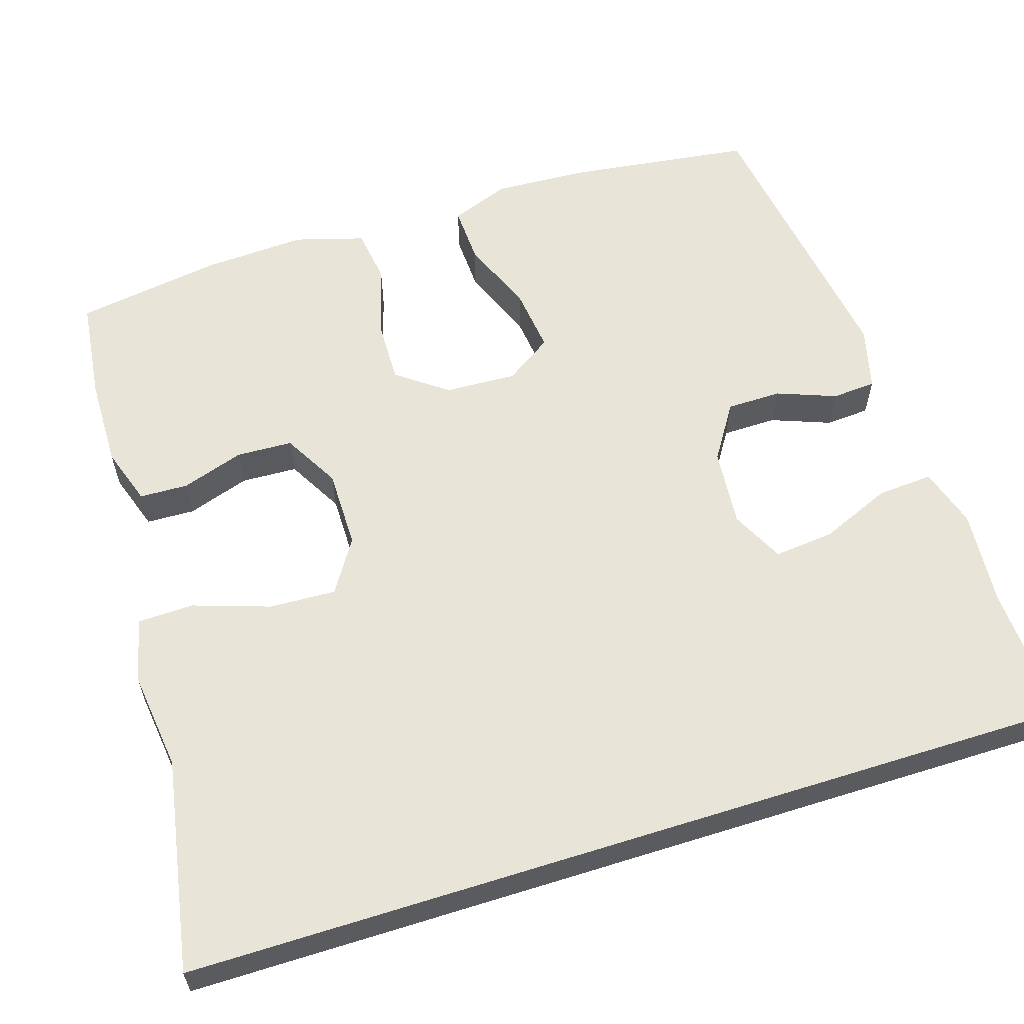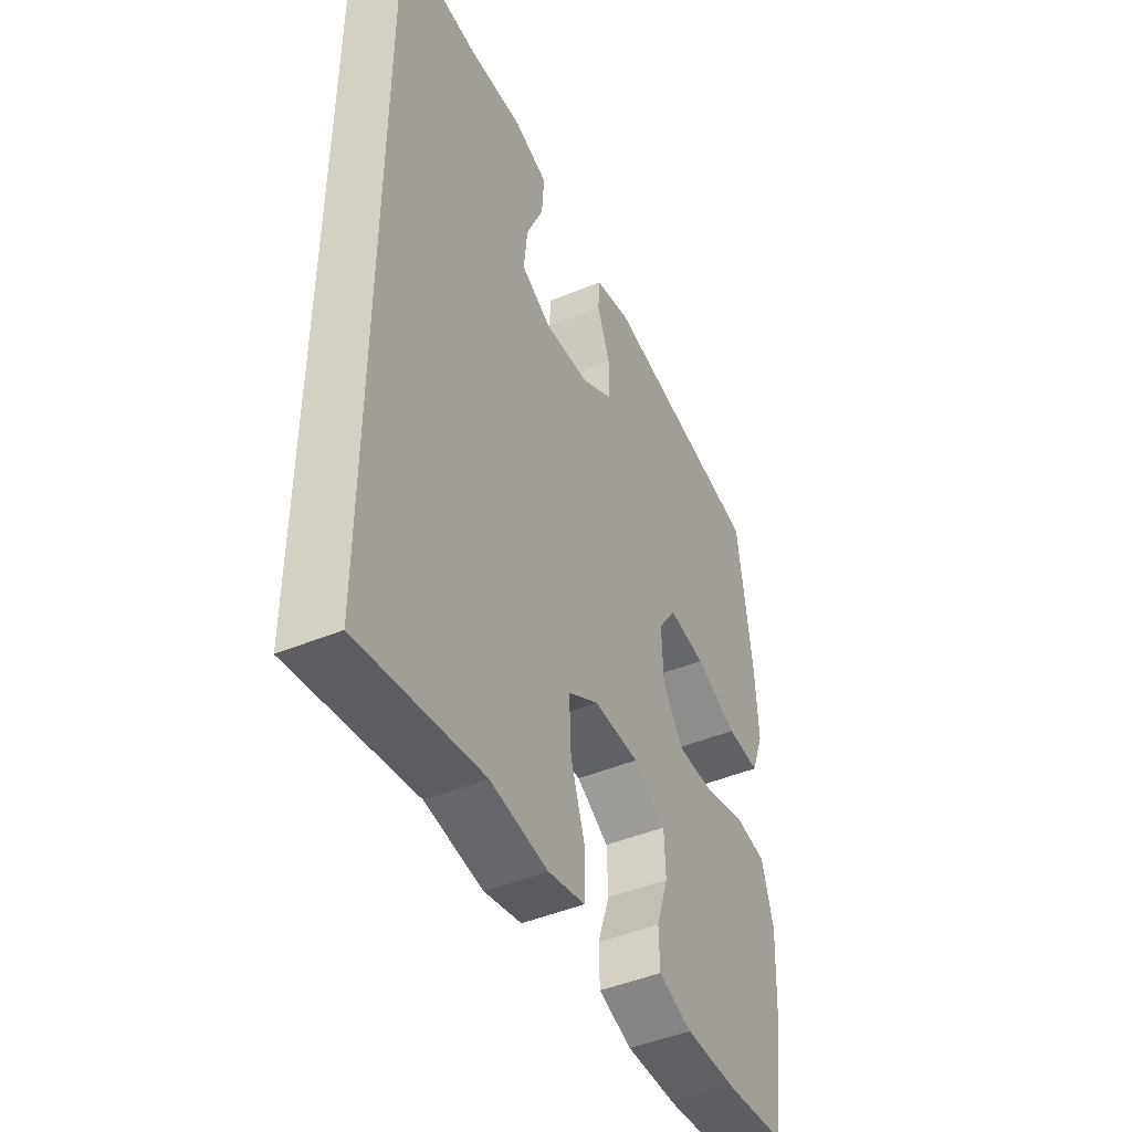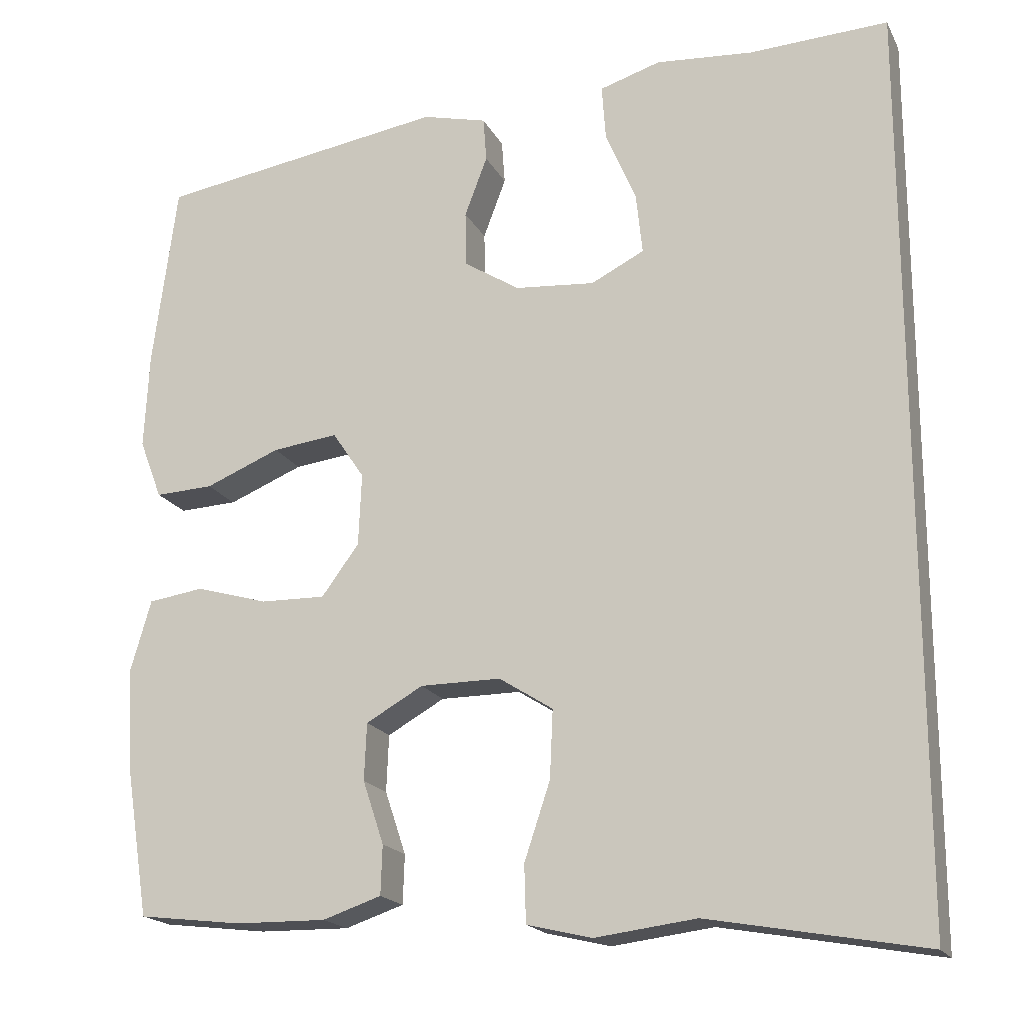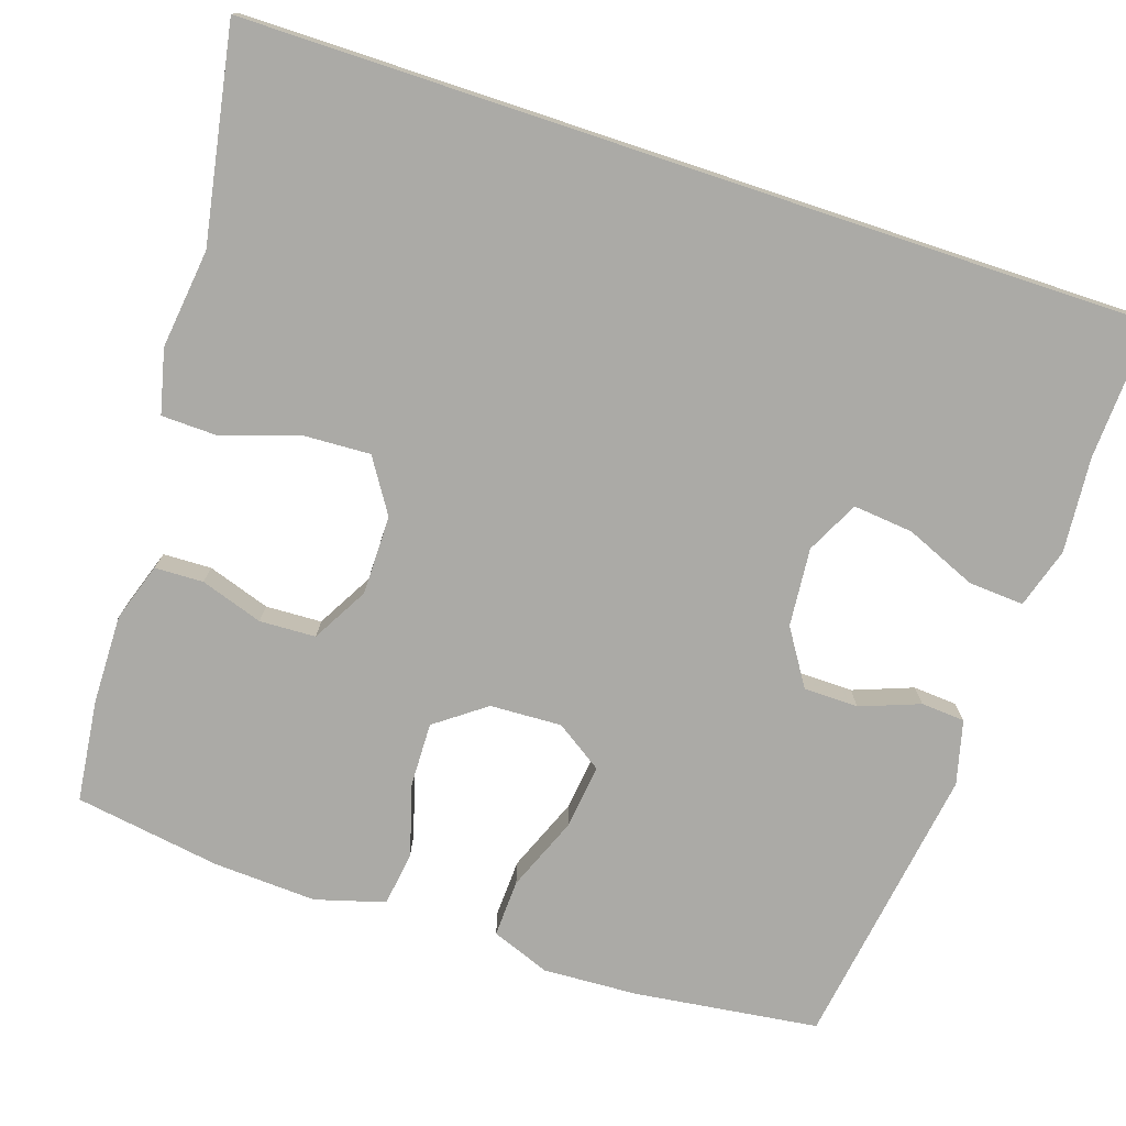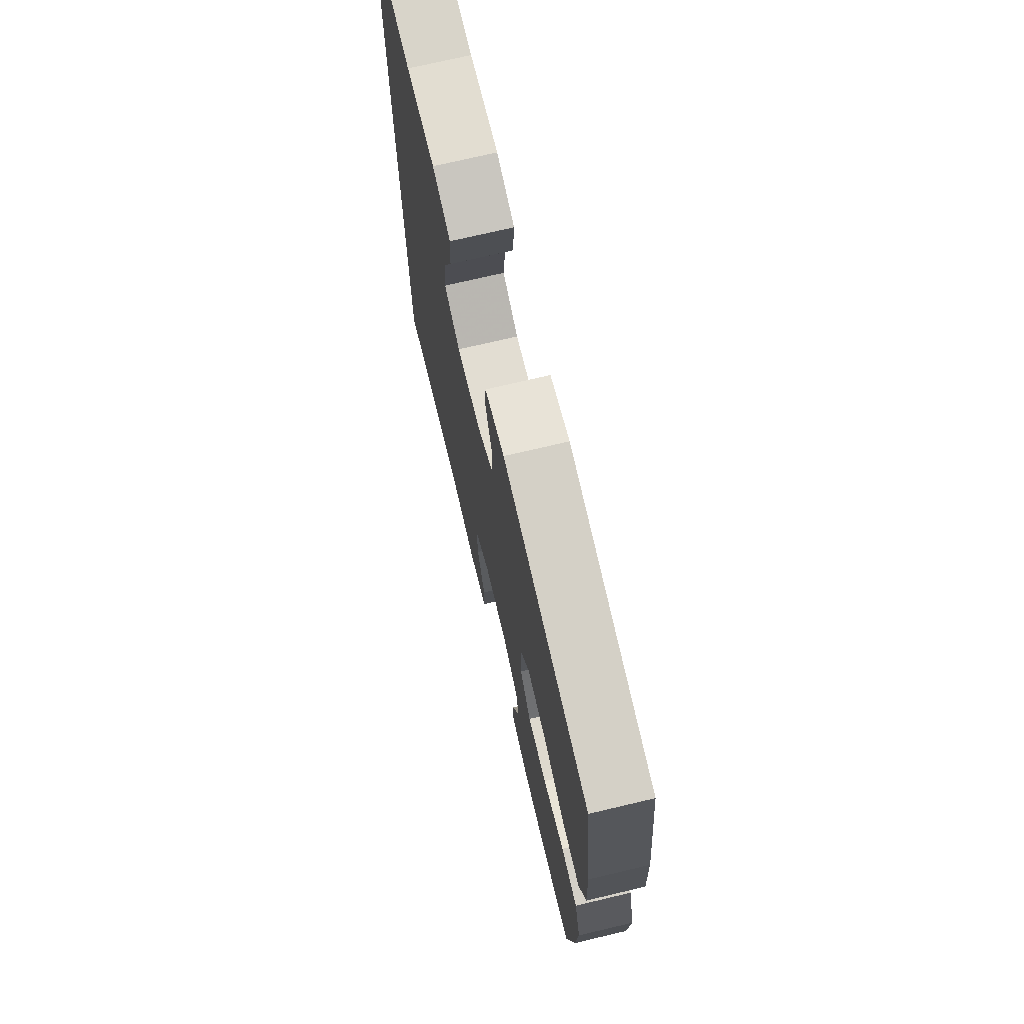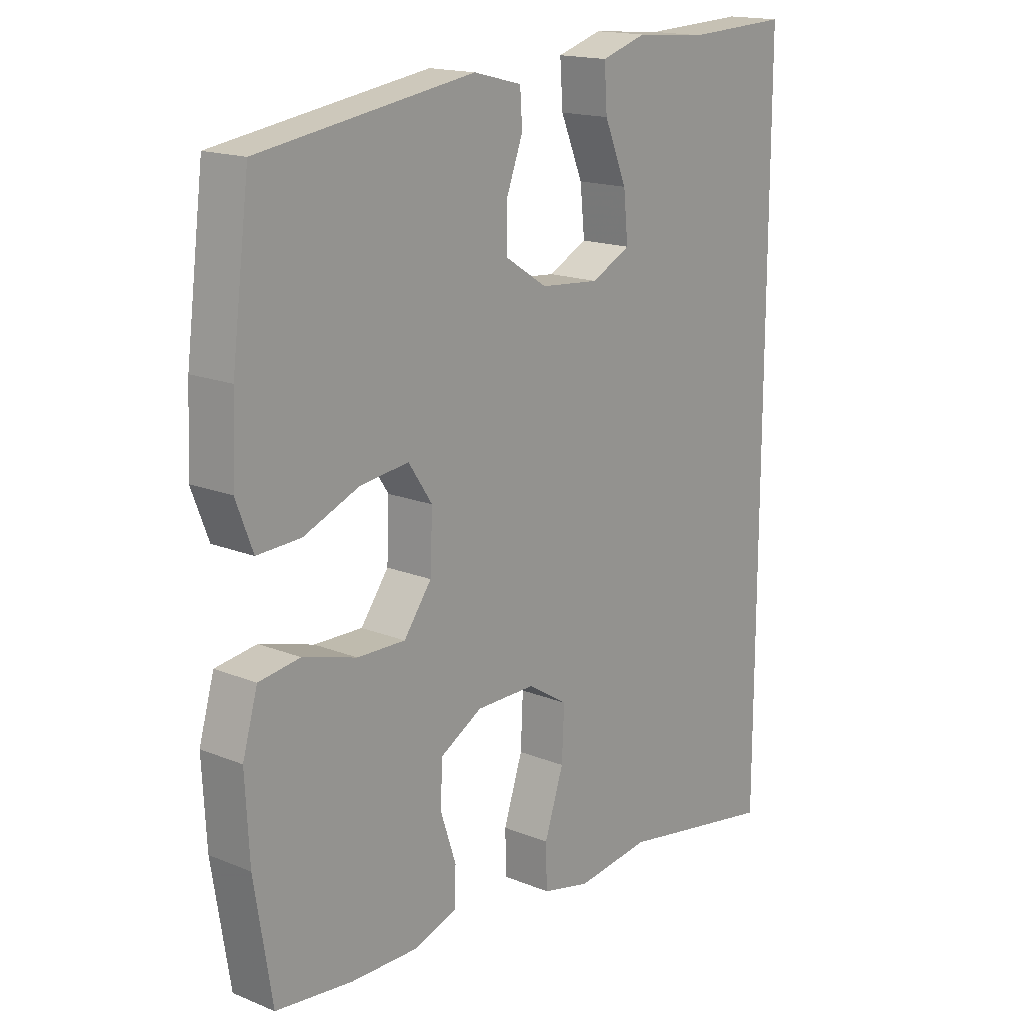
<metadata>
{"format":"obj","ext":"obj","renderer":"f3d","projection":"perspective","resolution":1024,"background":"white","views":[{"elev":59.9,"azim":-107.5,"up":"+Y"},{"elev":-46.2,"azim":-64.6,"up":"+Z"},{"elev":-18.7,"azim":-159.7,"up":"+Z"},{"elev":-75.8,"azim":-108.3,"up":"+Y"},{"elev":72.7,"azim":76.7,"up":"+Z"},{"elev":16.8,"azim":129.3,"up":"+Z"}]}
</metadata>
<code>
v -0.5 0.07 0.573
v -0.322 0.07 0.565
v -0.198 0.07 0.575
v -0.12 0.07 0.551
v -0.125 0.07 0.479
v -0.164 0.07 0.387
v -0.172 0.07 0.309
v -0.104 0.07 0.275
v -0.002 0.07 0.284
v 0.07 0.07 0.33
v 0.071 0.07 0.401
v 0.042 0.07 0.478
v 0.046 0.07 0.535
v 0.129 0.07 0.556
v 0.5 0.07 0.5
v 0.531 0.07 0.261
v 0.537 0.07 0.138
v 0.508 0.07 0.062
v 0.433 0.07 0.065
v 0.337 0.07 0.104
v 0.253 0.07 0.114
v 0.212 0.07 0.053
v 0.216 0.07 -0.04
v 0.264 0.07 -0.105
v 0.347 0.07 -0.103
v 0.44 0.07 -0.076
v 0.511 0.07 -0.086
v 0.537 0.07 -0.176
v 0.53 0.07 -0.31
v 0.5 0.07 -0.5
v 0.367 0.07 -0.516
v 0.251 0.07 -0.518
v 0.176 0.07 -0.493
v 0.174 0.07 -0.43
v 0.201 0.07 -0.349
v 0.198 0.07 -0.276
v 0.125 0.07 -0.235
v 0.022 0.07 -0.235
v -0.047 0.07 -0.279
v -0.043 0.07 -0.366
v -0.01 0.07 -0.465
v -0.012 0.07 -0.538
v -0.095 0.07 -0.558
v -0.224 0.07 -0.542
v -0.5 0.07 -0.592
v -0.5 0 0.573
v -0.322 0 0.565
v -0.198 0 0.575
v -0.12 0 0.551
v -0.125 0 0.479
v -0.164 0 0.387
v -0.172 0 0.309
v -0.104 0 0.275
v -0.002 0 0.284
v 0.07 0 0.33
v 0.071 0 0.401
v 0.042 0 0.478
v 0.046 0 0.535
v 0.129 0 0.556
v 0.5 0 0.5
v 0.531 0 0.261
v 0.537 0 0.138
v 0.508 0 0.062
v 0.433 0 0.065
v 0.337 0 0.104
v 0.253 0 0.114
v 0.212 0 0.053
v 0.216 0 -0.04
v 0.264 0 -0.105
v 0.347 0 -0.103
v 0.44 0 -0.076
v 0.511 0 -0.086
v 0.537 0 -0.176
v 0.53 0 -0.31
v 0.5 0 -0.5
v 0.367 0 -0.516
v 0.251 0 -0.518
v 0.176 0 -0.493
v 0.174 0 -0.43
v 0.201 0 -0.349
v 0.198 0 -0.276
v 0.125 0 -0.235
v 0.022 0 -0.235
v -0.047 0 -0.279
v -0.043 0 -0.366
v -0.01 0 -0.465
v -0.012 0 -0.538
v -0.095 0 -0.558
v -0.224 0 -0.542
v -0.5 0 -0.592
f 44 45 1 2
f 40 41 42 43
f 39 40 43 44
f 32 33 34 35
f 32 35 36
f 31 32 36
f 30 31 36
f 29 30 36
f 28 29 36 37
f 25 26 27 28
f 24 25 28 37
f 17 18 19 20
f 17 20 21
f 16 17 21
f 15 16 21
f 14 15 21 22
f 11 12 13 14
f 10 11 14 22
f 3 4 5 6
f 3 6 7
f 2 3 7
f 39 44 2 7
f 23 24 37 38
f 9 10 22 23
f 8 9 23 38
f 7 8 38 39
f 47 46 90 89
f 88 87 86 85
f 89 88 85 84
f 80 79 78 77
f 81 80 77
f 81 77 76
f 81 76 75
f 81 75 74
f 82 81 74 73
f 73 72 71 70
f 82 73 70 69
f 65 64 63 62
f 66 65 62
f 66 62 61
f 66 61 60
f 67 66 60 59
f 59 58 57 56
f 67 59 56 55
f 51 50 49 48
f 52 51 48
f 52 48 47
f 52 47 89 84
f 83 82 69 68
f 68 67 55 54
f 83 68 54 53
f 84 83 53 52
f 1 46 47 2
f 2 47 48 3
f 3 48 49 4
f 4 49 50 5
f 5 50 51 6
f 6 51 52 7
f 7 52 53 8
f 8 53 54 9
f 9 54 55 10
f 10 55 56 11
f 11 56 57 12
f 12 57 58 13
f 13 58 59 14
f 14 59 60 15
f 15 60 61 16
f 16 61 62 17
f 17 62 63 18
f 18 63 64 19
f 19 64 65 20
f 20 65 66 21
f 21 66 67 22
f 22 67 68 23
f 23 68 69 24
f 24 69 70 25
f 25 70 71 26
f 26 71 72 27
f 27 72 73 28
f 28 73 74 29
f 29 74 75 30
f 30 75 76 31
f 31 76 77 32
f 32 77 78 33
f 33 78 79 34
f 34 79 80 35
f 35 80 81 36
f 36 81 82 37
f 37 82 83 38
f 38 83 84 39
f 39 84 85 40
f 40 85 86 41
f 41 86 87 42
f 42 87 88 43
f 43 88 89 44
f 44 89 90 45
f 45 90 46 1

</code>
